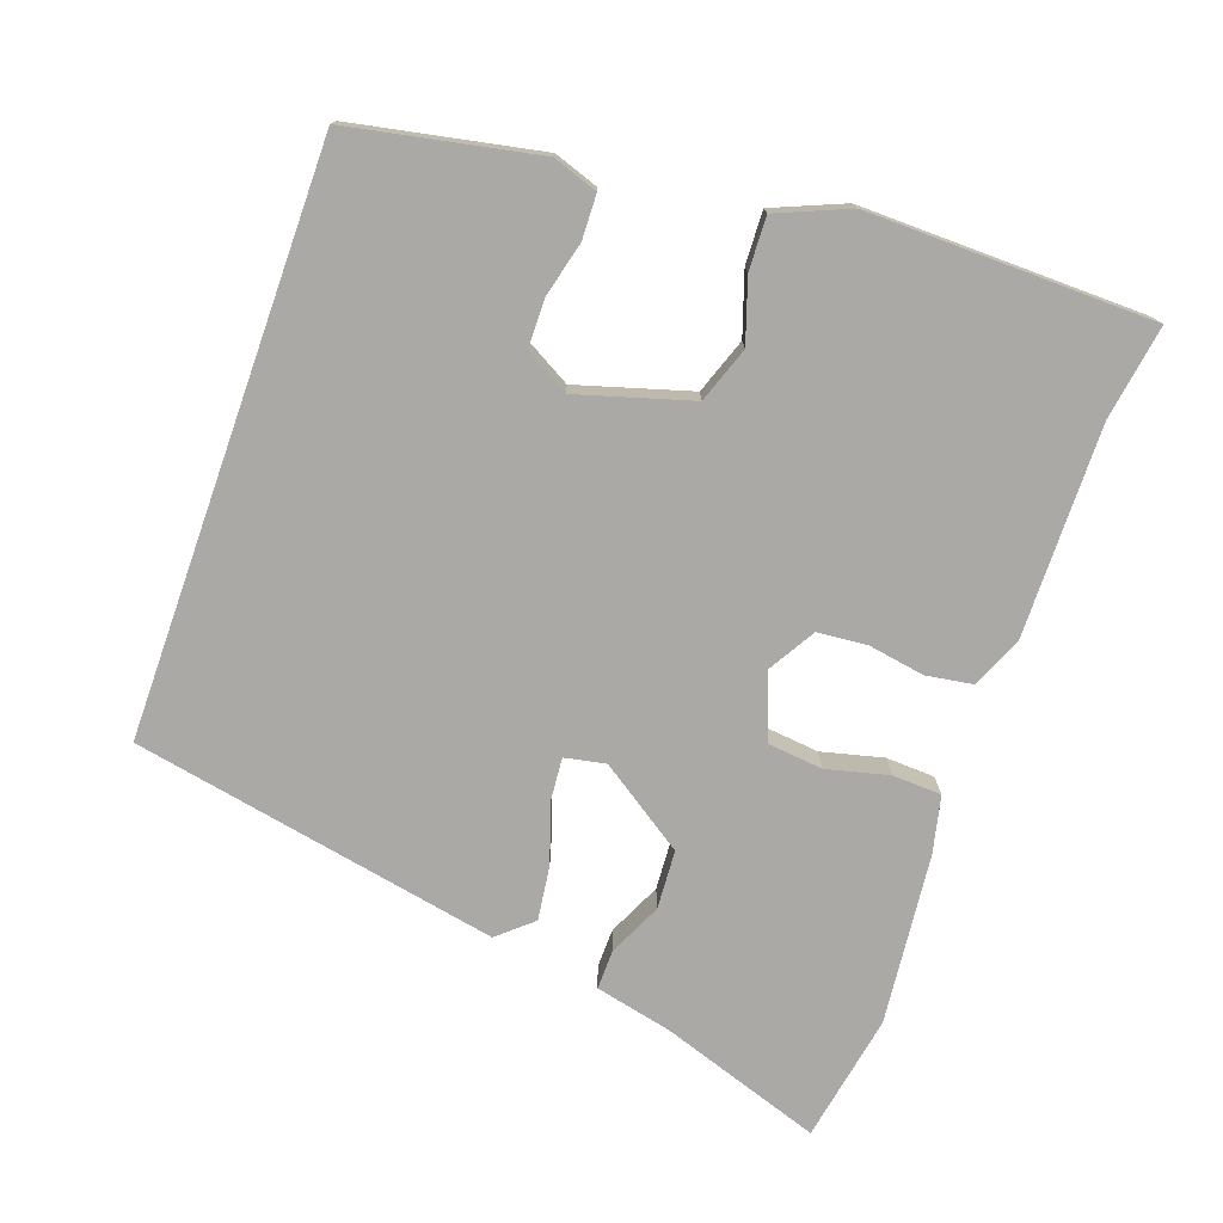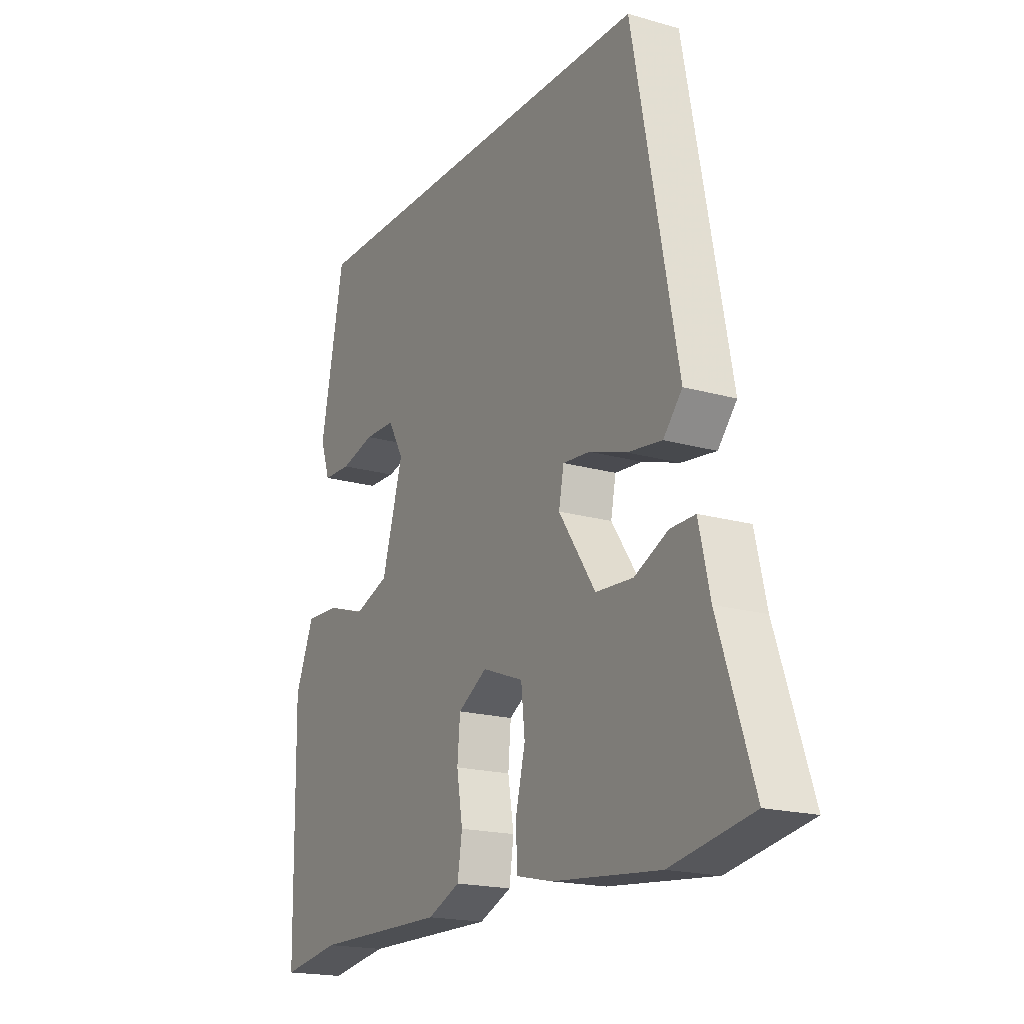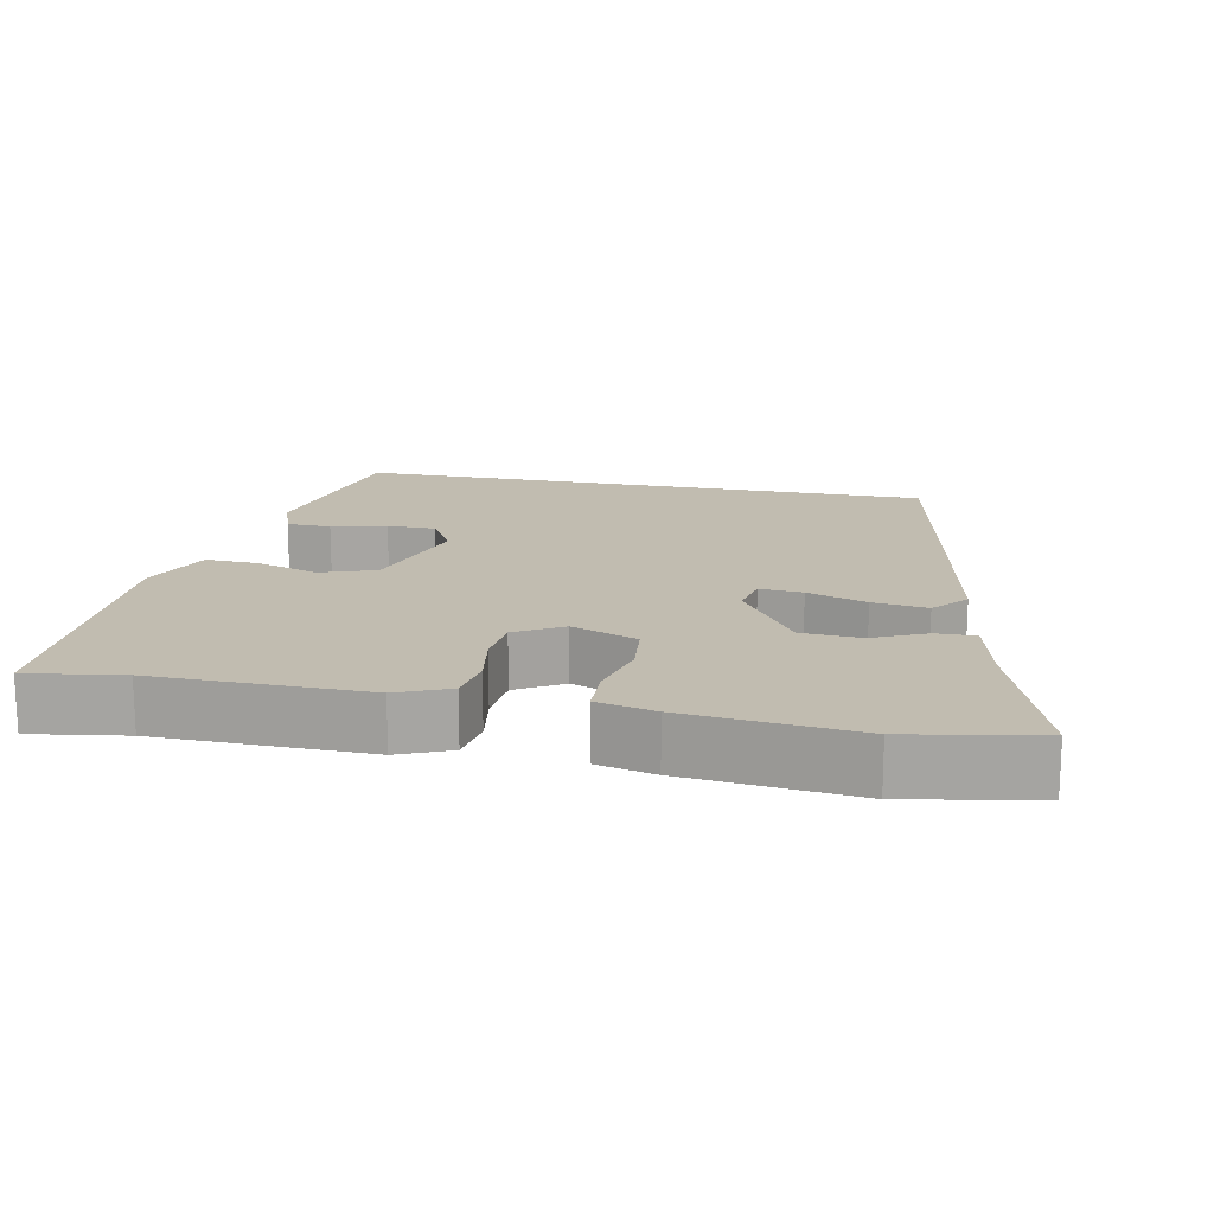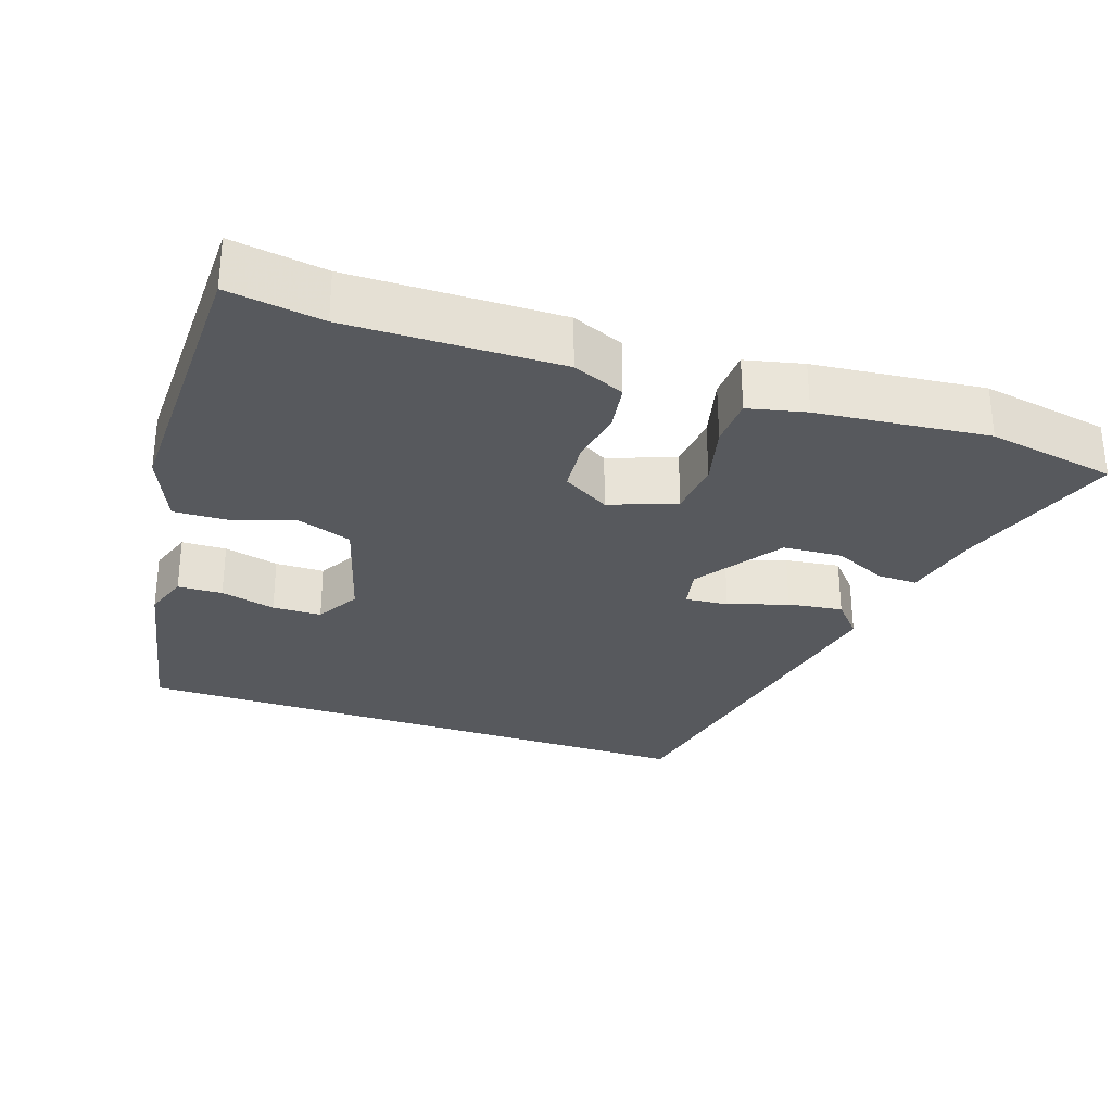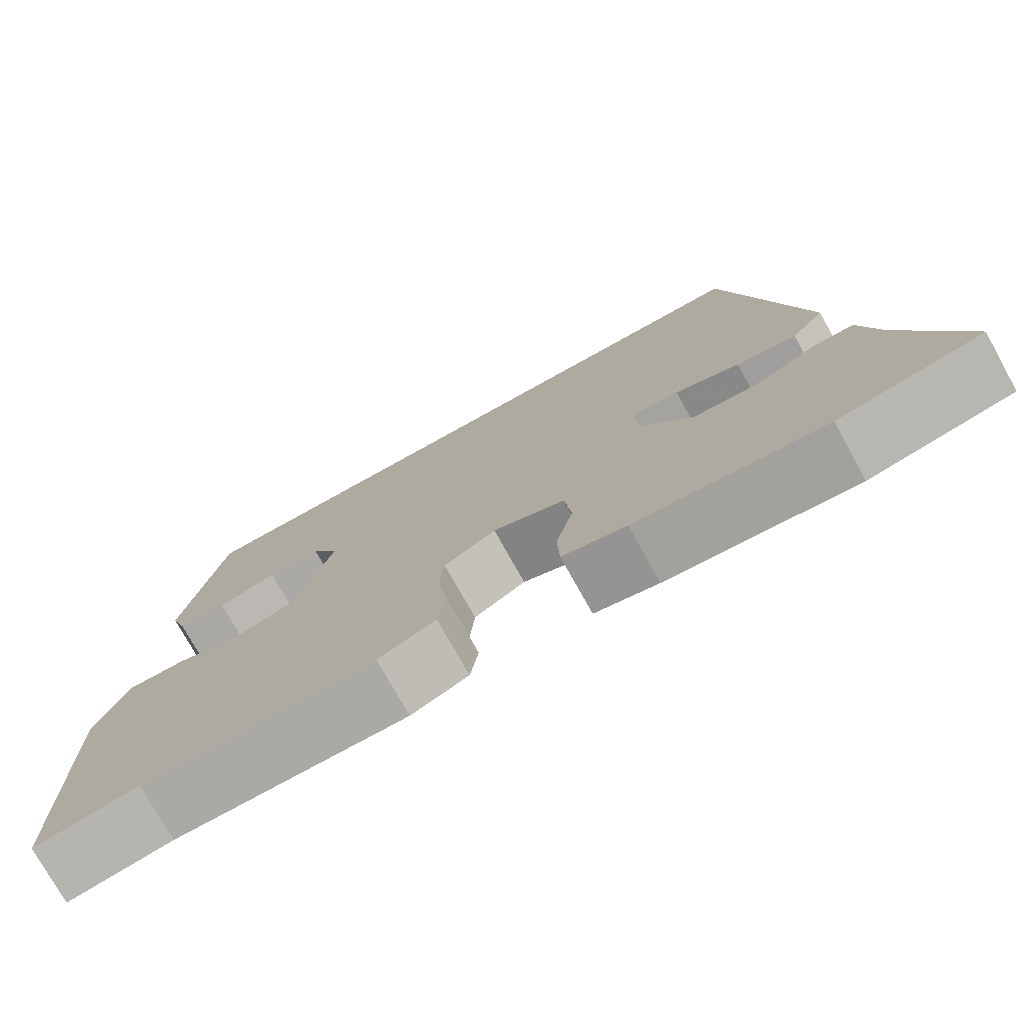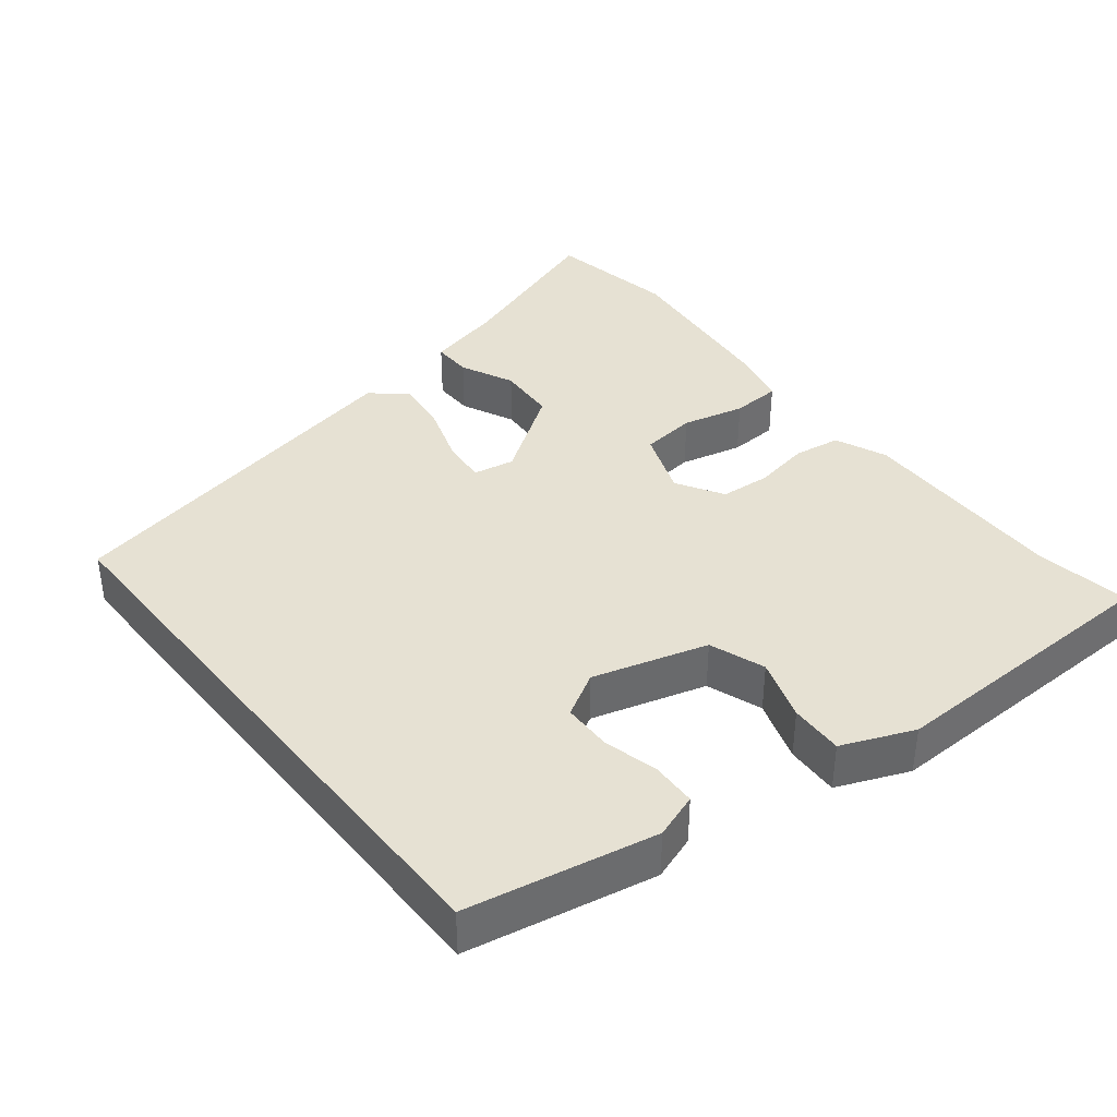
<metadata>
{"format":"obj","ext":"obj","renderer":"f3d","projection":"perspective","resolution":1024,"background":"white","views":[{"elev":-75.3,"azim":70.5,"up":"+Y"},{"elev":-18.7,"azim":-118.6,"up":"+Z"},{"elev":16.4,"azim":-168.5,"up":"+Y"},{"elev":-29.7,"azim":161.2,"up":"+Y"},{"elev":-76.0,"azim":-150.9,"up":"+Z"},{"elev":38.7,"azim":51.3,"up":"+Y"}]}
</metadata>
<code>
v 0.406 0.07 0.5
v 0.457 0.07 0.243
v 0.436 0.07 0.182
v 0.375 0.07 0.18
v 0.3 0.07 0.199
v 0.233 0.07 0.198
v 0.199 0.07 0.138
v 0.245 0.07 -0.018
v 0.321 0.07 -0.045
v 0.406 0.07 -0.017
v 0.479 0.07 -0.014
v 0.52 0.07 -0.112
v 0.514 0.07 -0.502
v 0.385 0.07 -0.482
v 0.097 0.07 -0.486
v 0.026 0.07 -0.456
v 0.016 0.07 -0.392
v 0.029 0.07 -0.315
v 0.023 0.07 -0.247
v -0.041 0.07 -0.209
v -0.131 0.07 -0.243
v -0.139 0.07 -0.318
v -0.118 0.07 -0.403
v -0.121 0.07 -0.47
v -0.2 0.07 -0.488
v -0.433 0.07 -0.512
v -0.609 0.07 -0.48
v -0.534 0.07 -0.257
v -0.51 0.07 -0.152
v -0.456 0.07 -0.153
v -0.383 0.07 -0.187
v -0.302 0.07 -0.182
v -0.222 0.07 -0.064
v -0.233 0.07 -0.008
v -0.292 0.07 -0.013
v -0.373 0.07 -0.04
v -0.448 0.07 -0.05
v -0.489 0.07 -0.003
v -0.392 0.07 0.5
v 0.406 0 0.5
v 0.457 0 0.243
v 0.436 0 0.182
v 0.375 0 0.18
v 0.3 0 0.199
v 0.233 0 0.198
v 0.199 0 0.138
v 0.245 0 -0.018
v 0.321 0 -0.045
v 0.406 0 -0.017
v 0.479 0 -0.014
v 0.52 0 -0.112
v 0.514 0 -0.502
v 0.385 0 -0.482
v 0.097 0 -0.486
v 0.026 0 -0.456
v 0.016 0 -0.392
v 0.029 0 -0.315
v 0.023 0 -0.247
v -0.041 0 -0.209
v -0.131 0 -0.243
v -0.139 0 -0.318
v -0.118 0 -0.403
v -0.121 0 -0.47
v -0.2 0 -0.488
v -0.433 0 -0.512
v -0.609 0 -0.48
v -0.534 0 -0.257
v -0.51 0 -0.152
v -0.456 0 -0.153
v -0.383 0 -0.187
v -0.302 0 -0.182
v -0.222 0 -0.064
v -0.233 0 -0.008
v -0.292 0 -0.013
v -0.373 0 -0.04
v -0.448 0 -0.05
v -0.489 0 -0.003
v -0.392 0 0.5
f 38 39 1
f 37 38 1
f 36 37 1
f 35 36 1
f 34 35 1
f 33 34 1
f 32 33 1
f 28 29 30 31
f 28 31 32
f 27 28 32
f 26 27 32
f 25 26 32
f 24 25 32
f 23 24 32
f 22 23 32
f 21 22 32
f 20 21 32 1
f 16 17 18
f 15 16 18
f 14 15 18
f 14 18 19
f 13 14 19
f 12 13 19
f 11 12 19
f 10 11 19
f 9 10 19
f 8 9 19 20
f 3 4 5
f 2 3 5
f 1 2 5
f 1 5 6
f 20 1 6
f 7 8 20
f 6 7 20
f 40 78 77
f 40 77 76
f 40 76 75
f 40 75 74
f 40 74 73
f 40 73 72
f 40 72 71
f 70 69 68 67
f 71 70 67
f 71 67 66
f 71 66 65
f 71 65 64
f 71 64 63
f 71 63 62
f 71 62 61
f 71 61 60
f 40 71 60 59
f 57 56 55
f 57 55 54
f 57 54 53
f 58 57 53
f 58 53 52
f 58 52 51
f 58 51 50
f 58 50 49
f 58 49 48
f 59 58 48 47
f 44 43 42
f 44 42 41
f 44 41 40
f 45 44 40
f 45 40 59
f 59 47 46
f 59 46 45
f 1 40 41 2
f 2 41 42 3
f 3 42 43 4
f 4 43 44 5
f 5 44 45 6
f 6 45 46 7
f 7 46 47 8
f 8 47 48 9
f 9 48 49 10
f 10 49 50 11
f 11 50 51 12
f 12 51 52 13
f 13 52 53 14
f 14 53 54 15
f 15 54 55 16
f 16 55 56 17
f 17 56 57 18
f 18 57 58 19
f 19 58 59 20
f 20 59 60 21
f 21 60 61 22
f 22 61 62 23
f 23 62 63 24
f 24 63 64 25
f 25 64 65 26
f 26 65 66 27
f 27 66 67 28
f 28 67 68 29
f 29 68 69 30
f 30 69 70 31
f 31 70 71 32
f 32 71 72 33
f 33 72 73 34
f 34 73 74 35
f 35 74 75 36
f 36 75 76 37
f 37 76 77 38
f 38 77 78 39
f 39 78 40 1

</code>
